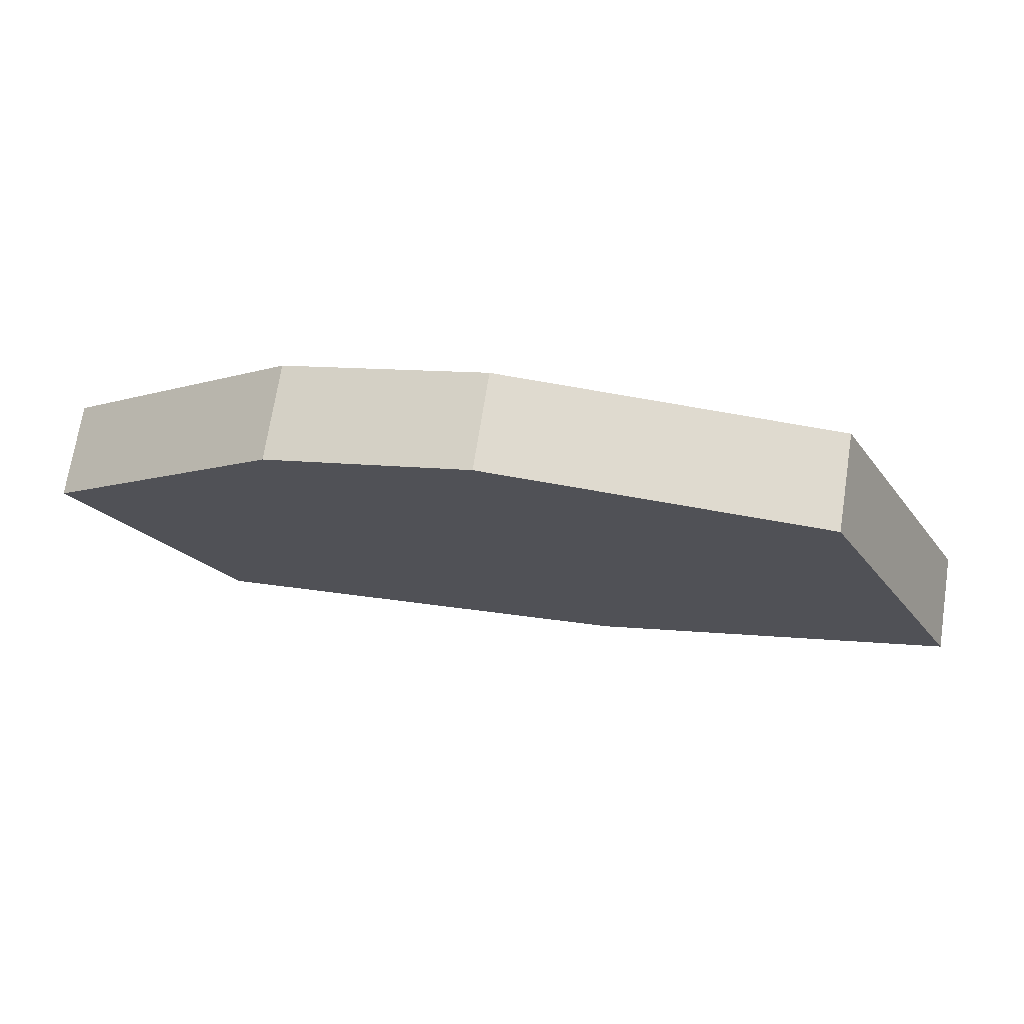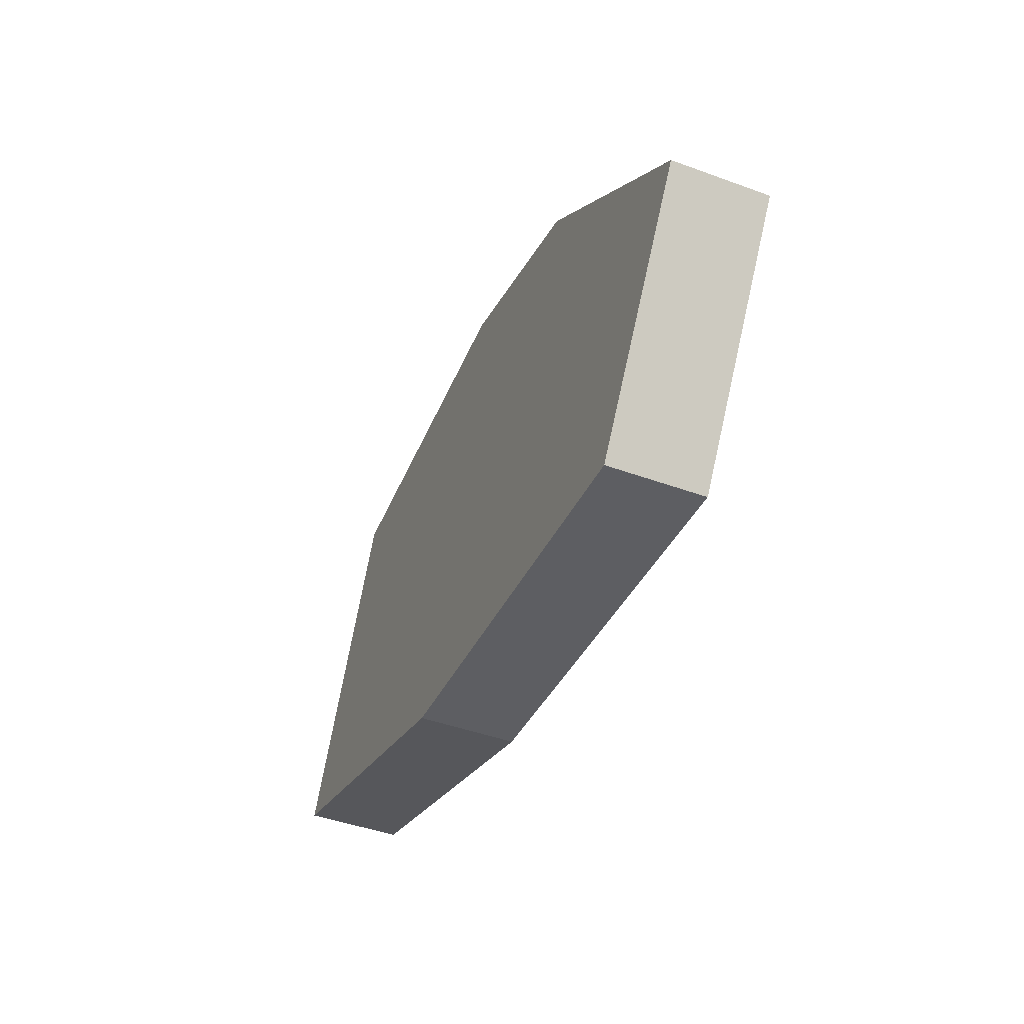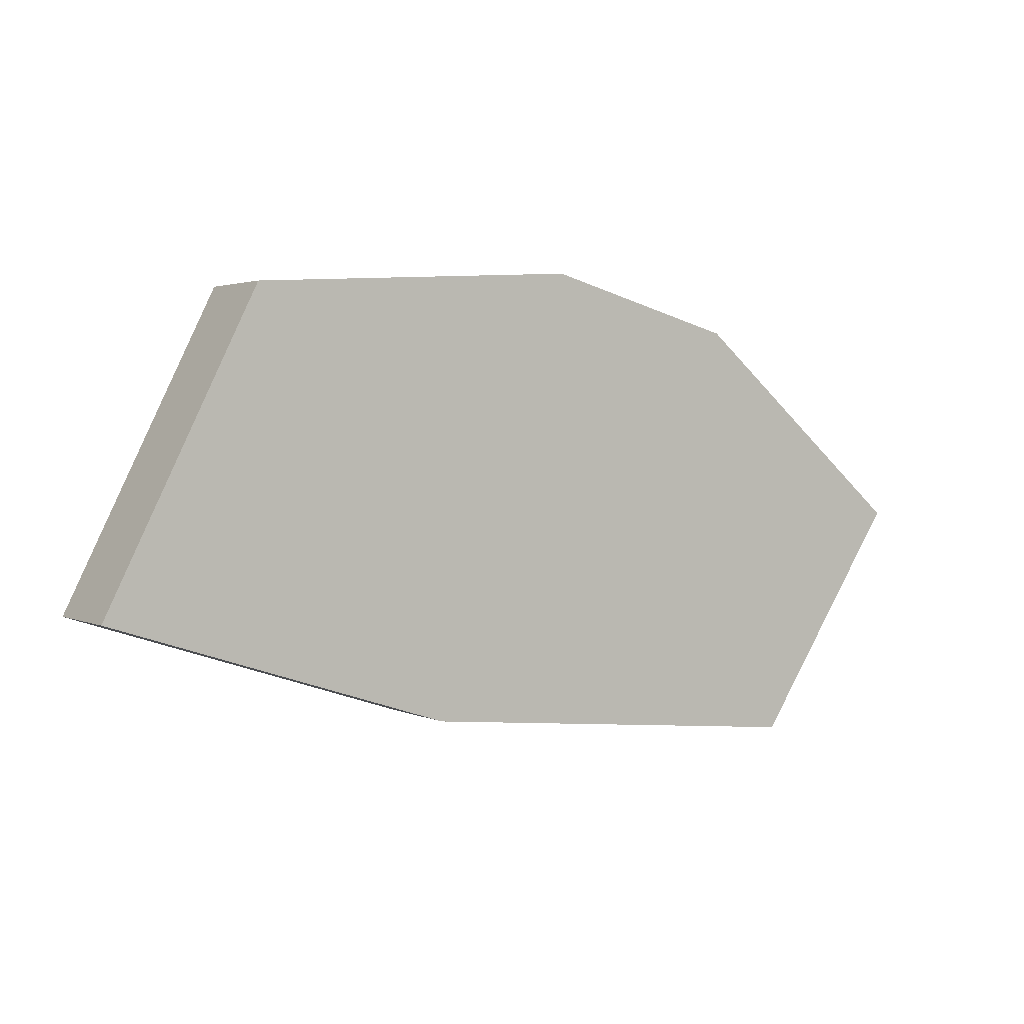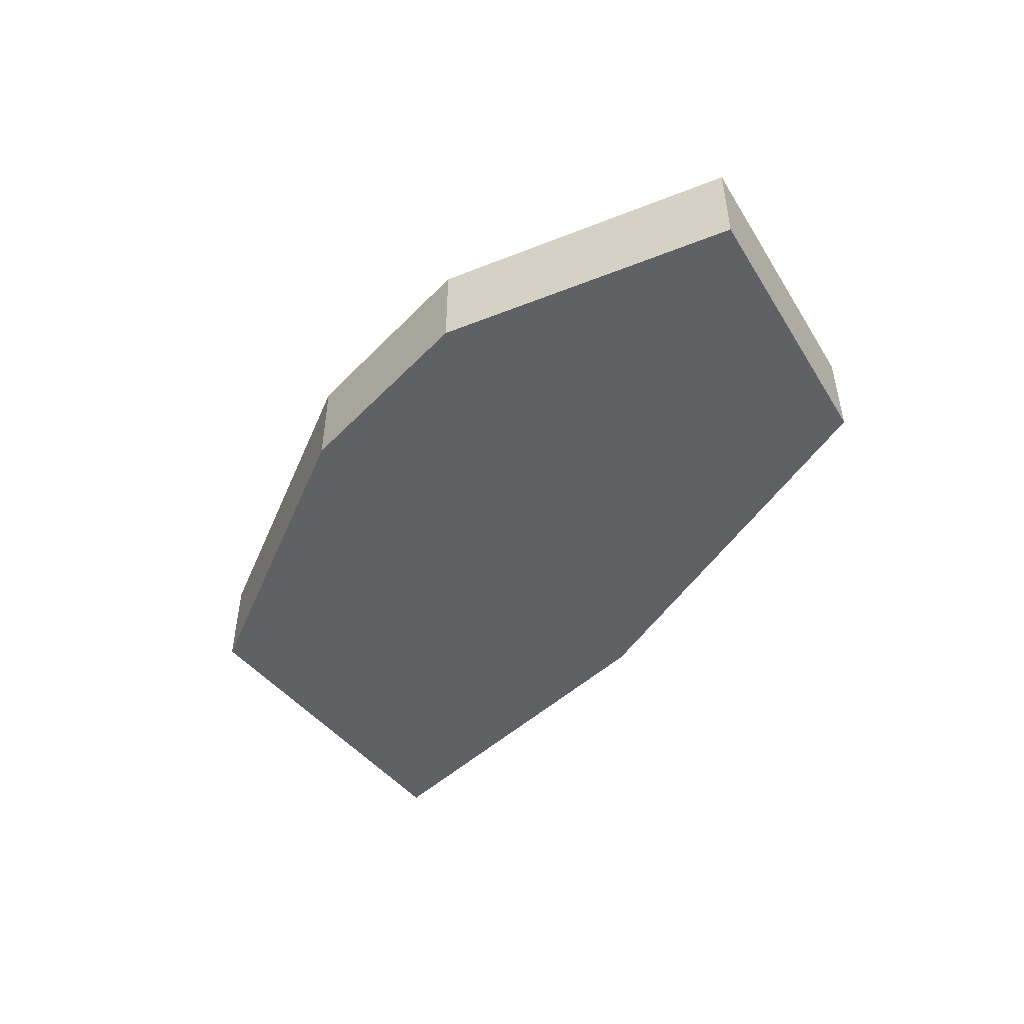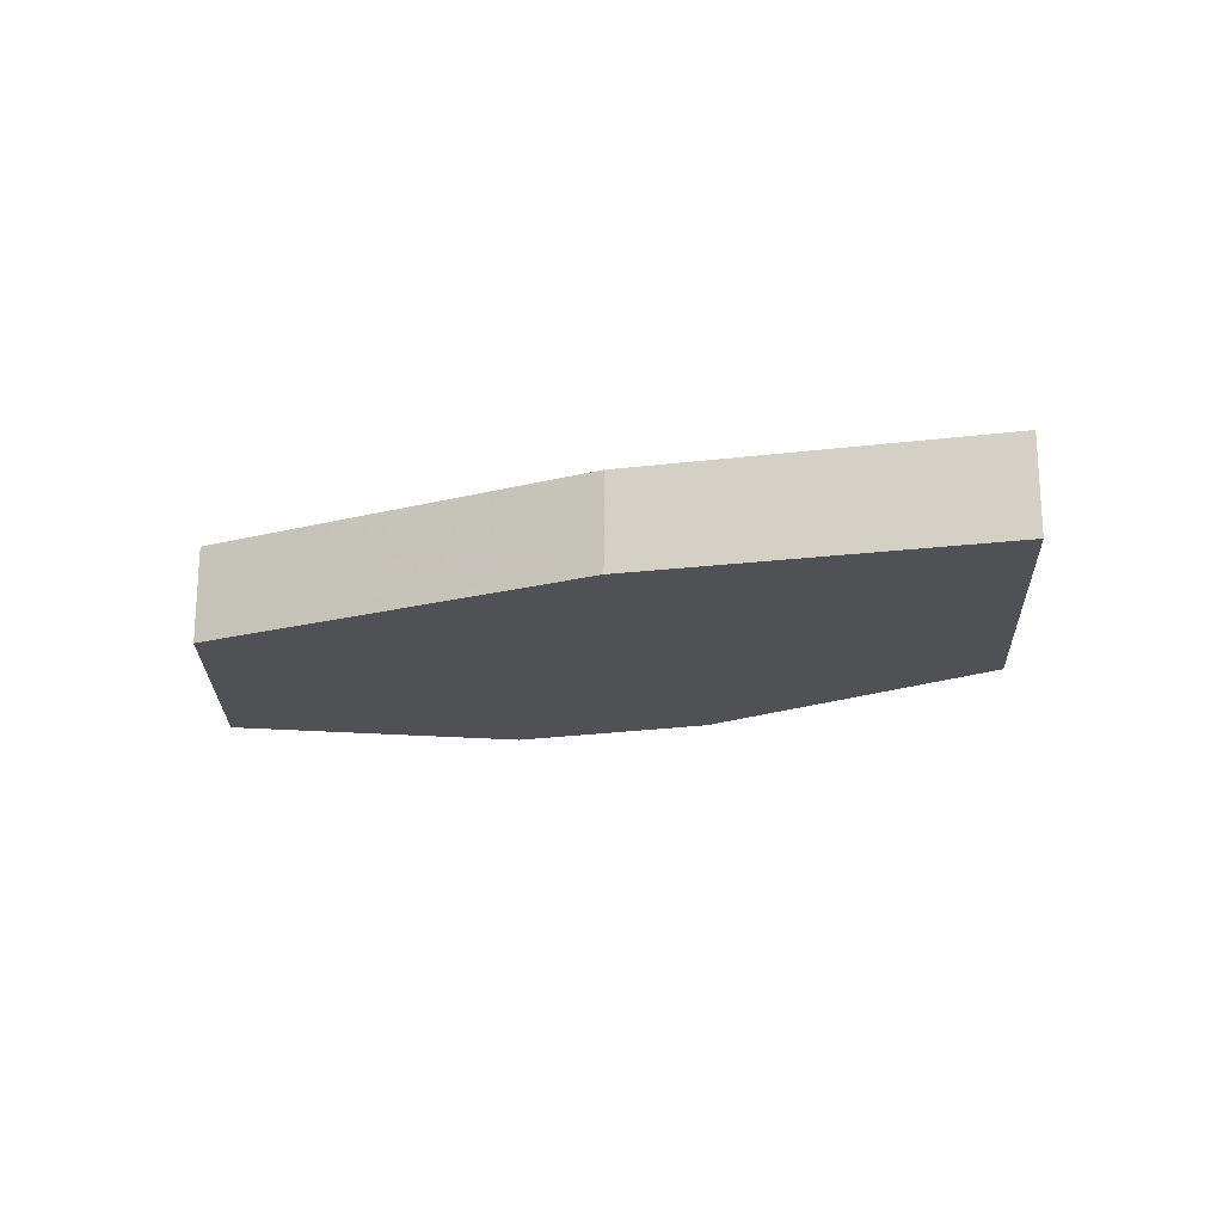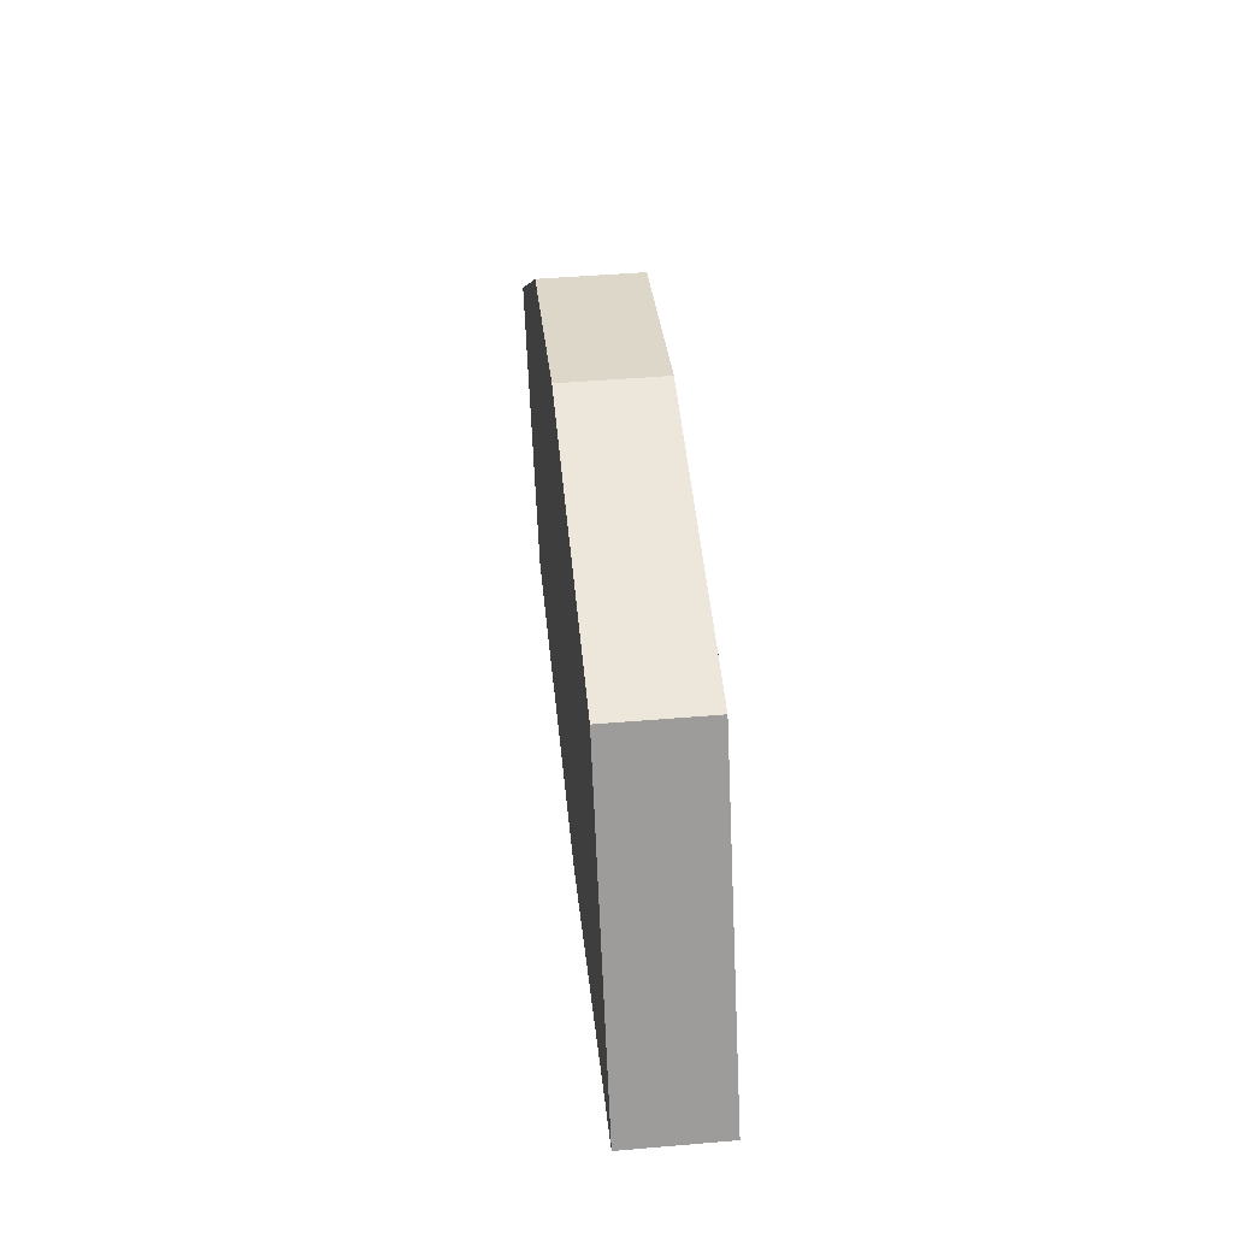
<metadata>
{"format":"obj","ext":"obj","renderer":"f3d","projection":"perspective","resolution":1024,"background":"white","views":[{"elev":71.0,"azim":-171.1,"up":"+Z"},{"elev":-44.4,"azim":66.9,"up":"+Z"},{"elev":2.5,"azim":-33.0,"up":"+Z"},{"elev":-48.2,"azim":64.0,"up":"+Y"},{"elev":-19.5,"azim":-148.9,"up":"+Y"},{"elev":46.7,"azim":-95.5,"up":"+Z"}]}
</metadata>
<code>
v -6.815 -0.1827 1.214
v -6.912 -0.1827 1.241
v -7.076 -0.1827 1.231
v -7.151 -0.1827 1.081
v -6.981 -0.1827 1.026
v -6.776 -0.1827 1.006
v -6.701 -0.1827 1.118
v -6.912 -0.1827 1.241
v -6.912 -0.1358 1.241
v -7.076 -0.1358 1.231
v -7.076 -0.1827 1.231
v -7.151 -0.1358 1.081
v -7.151 -0.1827 1.081
v -7.076 -0.1827 1.231
v -7.076 -0.1358 1.231
v -6.981 -0.1358 1.026
v -6.981 -0.1827 1.026
v -7.151 -0.1827 1.081
v -7.151 -0.1358 1.081
v -6.776 -0.1358 1.006
v -6.776 -0.1827 1.006
v -6.981 -0.1827 1.026
v -6.981 -0.1358 1.026
v -6.701 -0.1358 1.118
v -6.701 -0.1827 1.118
v -6.776 -0.1827 1.006
v -6.776 -0.1358 1.006
v -6.815 -0.1358 1.214
v -6.815 -0.1827 1.214
v -6.701 -0.1827 1.118
v -6.701 -0.1358 1.118
v -6.912 -0.1358 1.241
v -6.815 -0.1358 1.214
v -6.701 -0.1358 1.118
v -6.776 -0.1358 1.006
v -6.981 -0.1358 1.026
v -7.151 -0.1358 1.081
v -7.076 -0.1358 1.231
f 1 2 3
f 1 3 4
f 1 4 5
f 1 5 6
f 1 6 7
f 8 9 10
f 8 10 11
f 12 13 14
f 12 14 15
f 16 17 18
f 16 18 19
f 20 21 22
f 20 22 23
f 24 25 26
f 24 26 27
f 28 29 30
f 28 30 31
f 1 28 9
f 1 9 2
f 32 33 34
f 32 34 35
f 32 35 36
f 32 36 37
f 32 37 38

</code>
